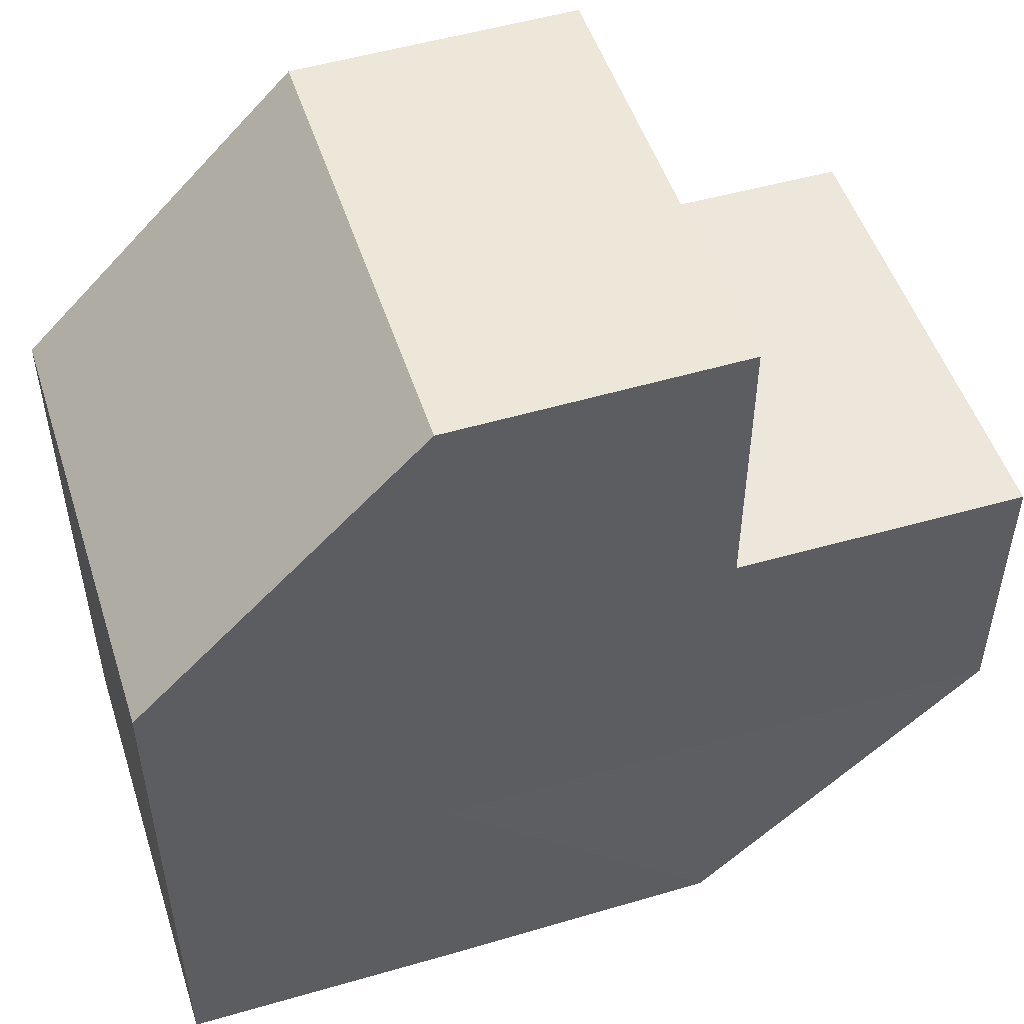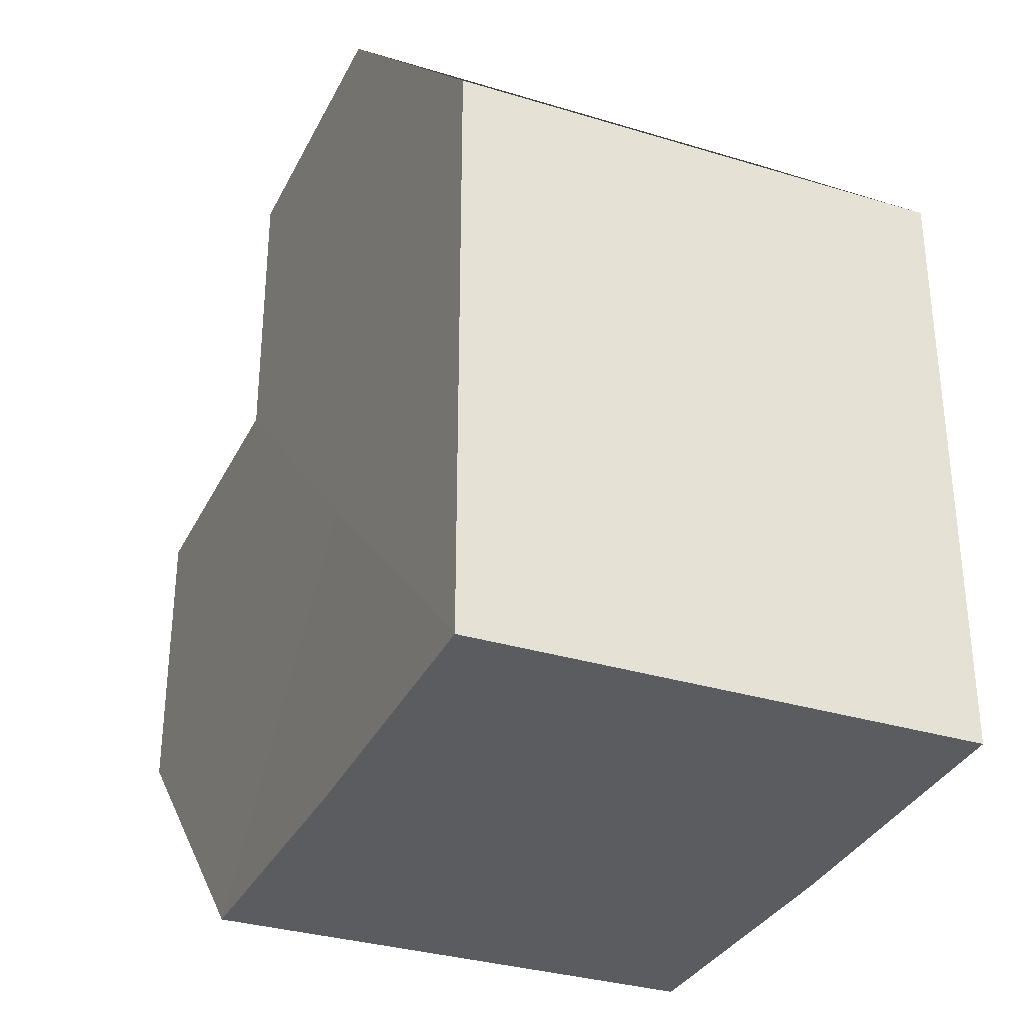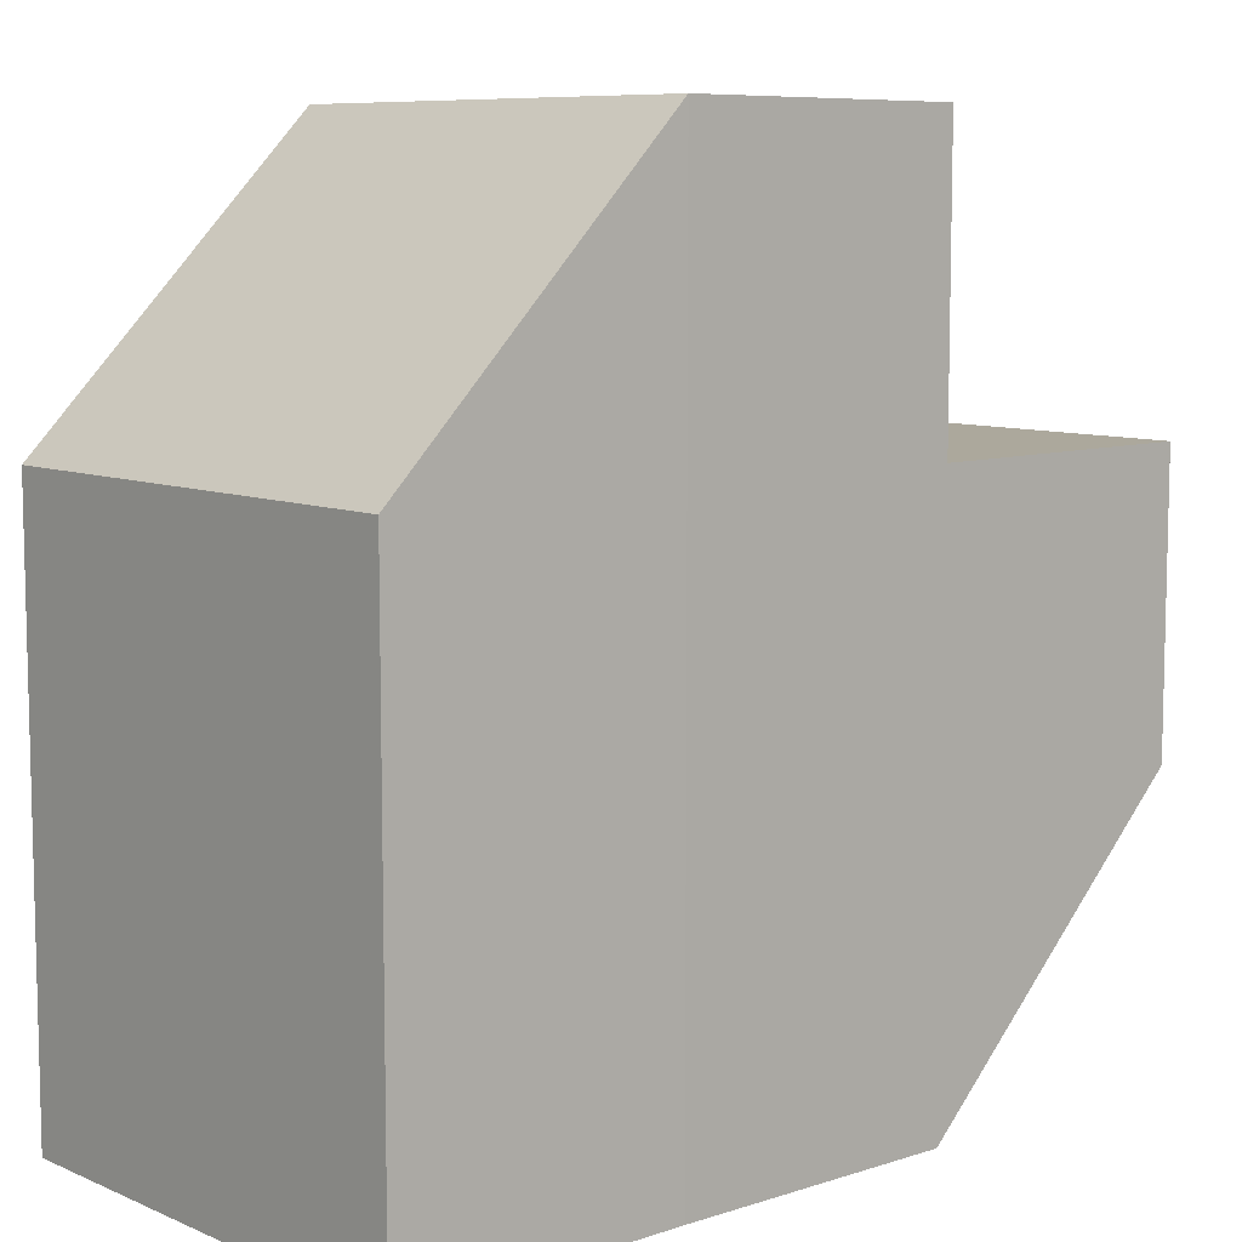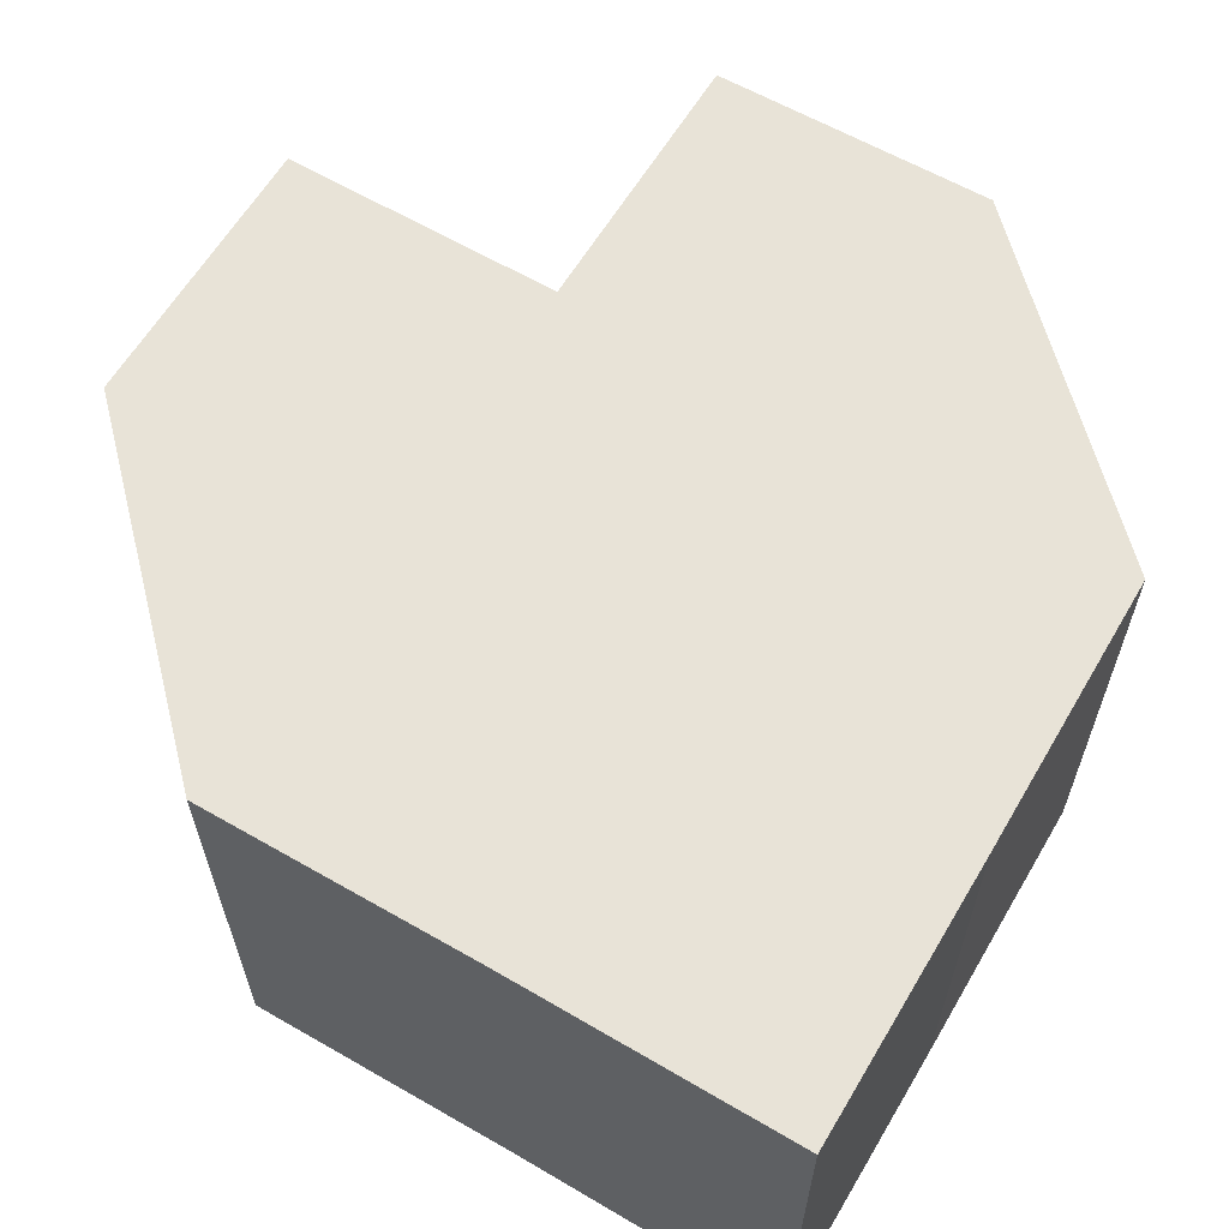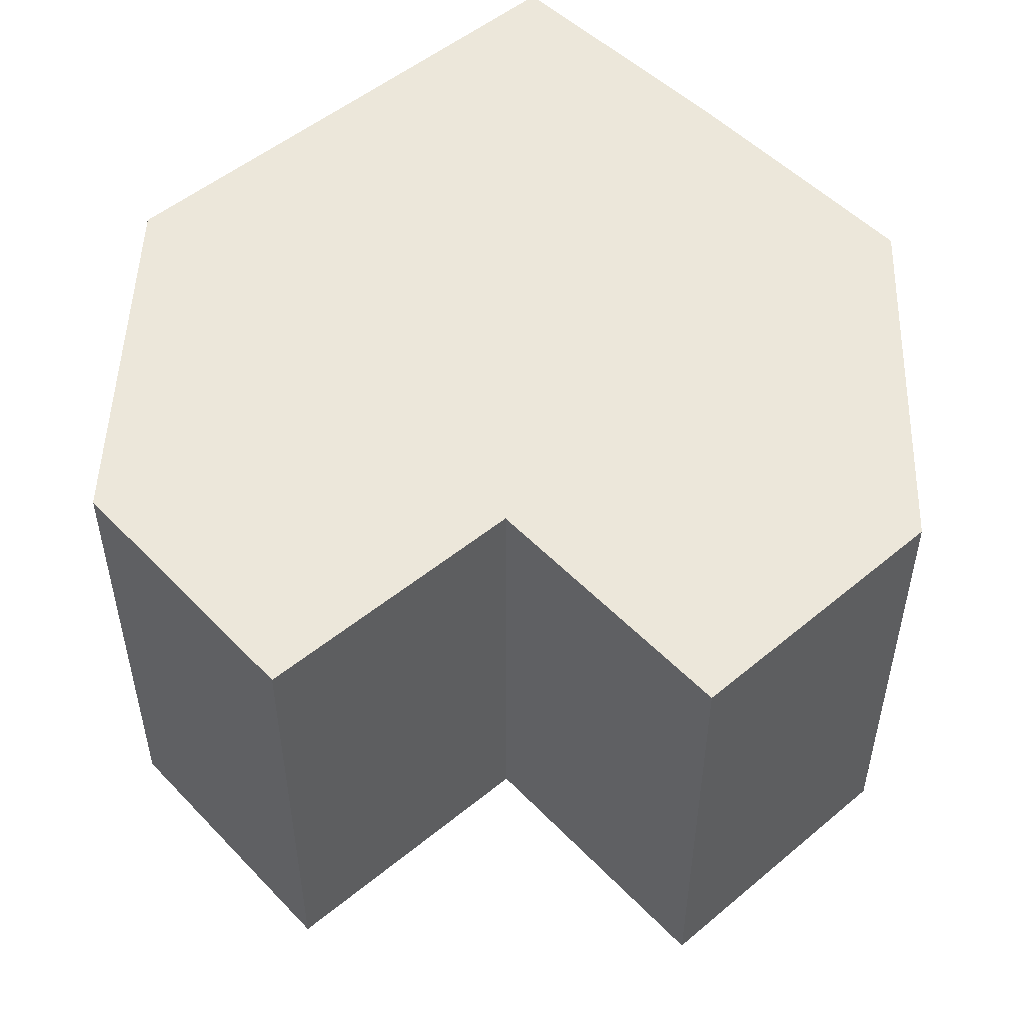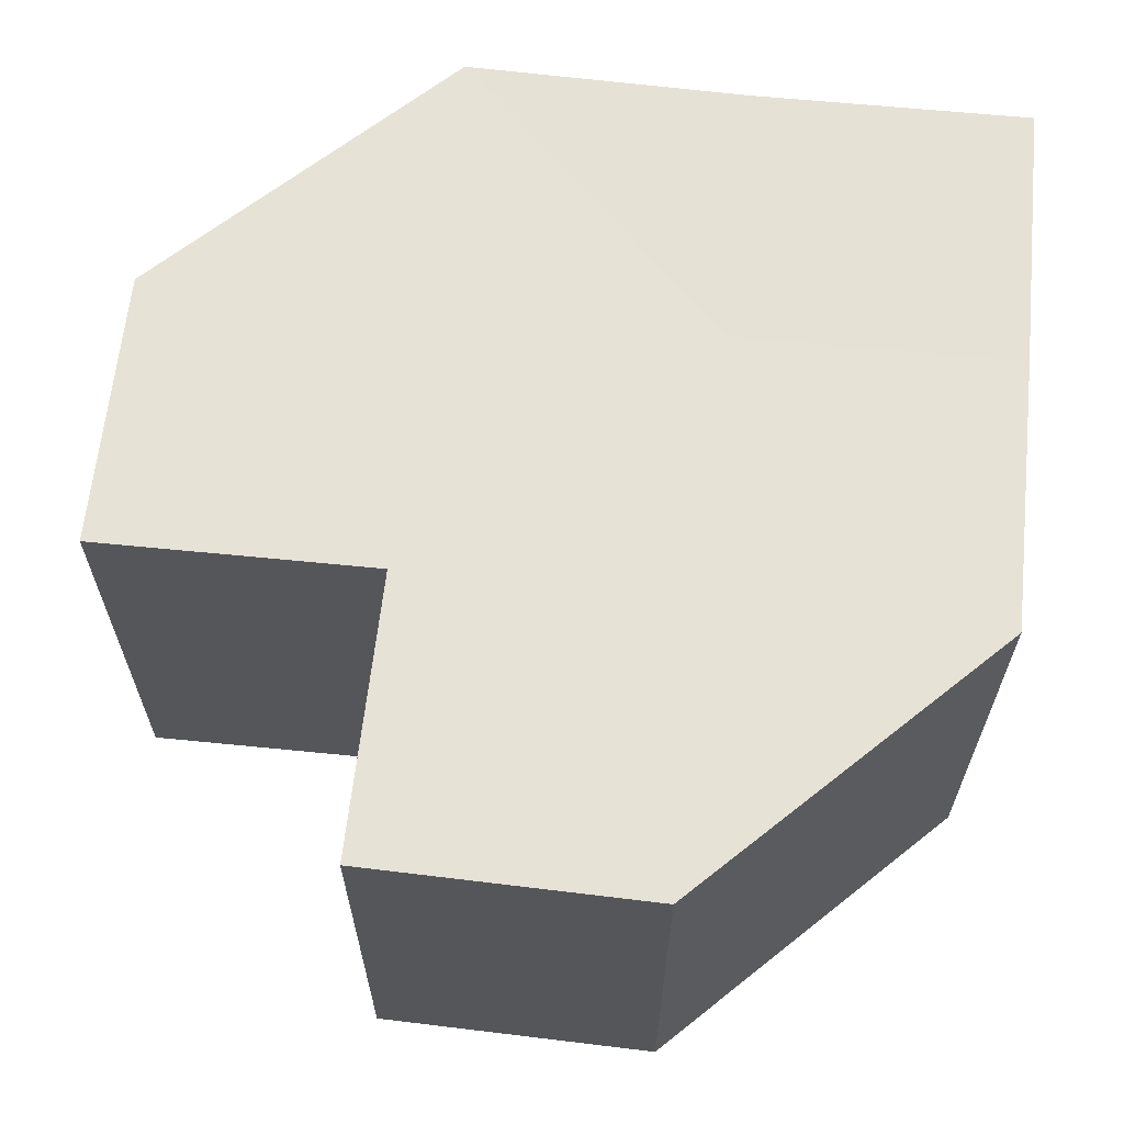
<metadata>
{"format":"obj","ext":"obj","renderer":"f3d","projection":"perspective","resolution":1024,"background":"white","views":[{"elev":50.9,"azim":162.4,"up":"+Y"},{"elev":-32.8,"azim":66.6,"up":"+Y"},{"elev":8.6,"azim":138.4,"up":"+Y"},{"elev":61.6,"azim":30.6,"up":"+Z"},{"elev":50.8,"azim":-132.5,"up":"+Z"},{"elev":63.7,"azim":-83.8,"up":"+Z"}]}
</metadata>
<code>
o 9925
v 2246 1852 7.477
v 2246 1852 7.477
v 2246 1852 7.493
v 2246 1852 7.477
v 2246 1852 7.493
v 2246 1852 7.477
v 2246 1852 7.493
v 2246 1852 7.477
v 2246 1852 7.493
v 2246 1852 7.477
v 2246 1852 7.493
v 2246 1852 7.477
v 2246 1852 7.493
v 2246 1852 7.477
v 2246 1852 7.493
v 2246 1852 7.477
v 2246 1852 7.493
v 2246 1852 7.477
v 2246 1852 7.477
v 2246 1852 7.477
v 2246 1852 7.477
v 2246 1852 7.477
v 2246 1852 7.493
v 2246 1852 7.493
v 2246 1852 7.477
v 2246 1852 7.477
v 2246 1852 7.477
v 2246 1852 7.493
v 2246 1852 7.493
v 2246 1852 7.477
v 2246 1852 7.477
v 2246 1852 7.477
v 2246 1852 7.477
v 2246 1852 7.477
v 2246 1852 7.477
v 2246 1852 7.493
v 2246 1852 7.493
v 2246 1852 7.493
v 2246 1852 7.477
v 2246 1852 7.493
v 2246 1852 7.477
v 2246 1852 7.493
v 2246 1852 7.477
v 2246 1852 7.477
v 2246 1852 7.477
v 2246 1852 7.477
v 2246 1852 7.493
v 2246 1852 7.477
v 2246 1852 7.493
v 2246 1852 7.477
v 2246 1852 7.493
v 2246 1852 7.493
v 2246 1852 7.493
v 2246 1852 7.493
v 2246 1852 7.493
v 2246 1852 7.493
v 2246 1852 7.493
v 2246 1852 7.493
v 2246 1852 7.493
v 2246 1852 7.493
v 2246 1852 7.493
v 2246 1852 7.493
f 1 2 3
f 4 1 5
f 6 4 7
f 8 6 9
f 9 10 11
f 11 12 13
f 13 14 15
f 15 16 17
f 18 16 19
f 18 19 20
f 18 20 21
f 18 22 16
f 23 22 24
f 25 26 23
f 18 27 22
f 28 27 29
f 30 31 28
f 18 32 27
f 18 33 32
f 18 34 33
f 18 35 34
f 18 21 35
f 36 35 37
f 38 39 36
f 40 41 38
f 42 43 40
f 44 45 42
f 45 46 47
f 46 48 49
f 48 50 51
f 52 53 54
f 52 55 53
f 52 54 56
f 52 57 55
f 52 56 58
f 52 59 57
f 52 58 60
f 52 61 59
f 52 60 62
f 52 62 61

</code>
